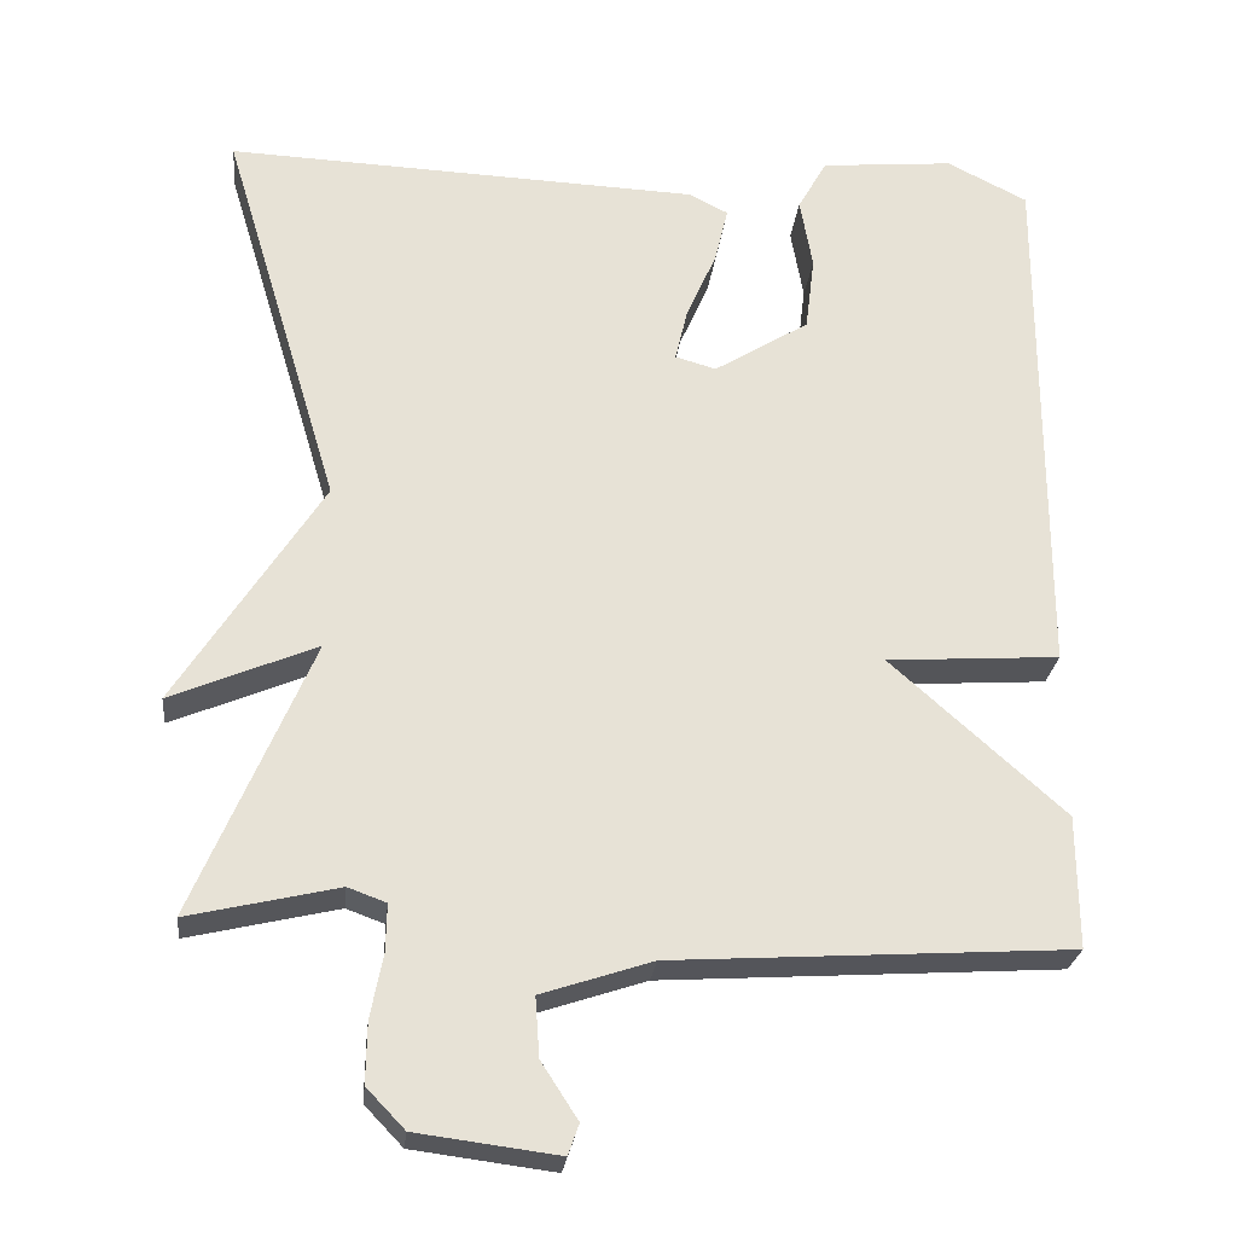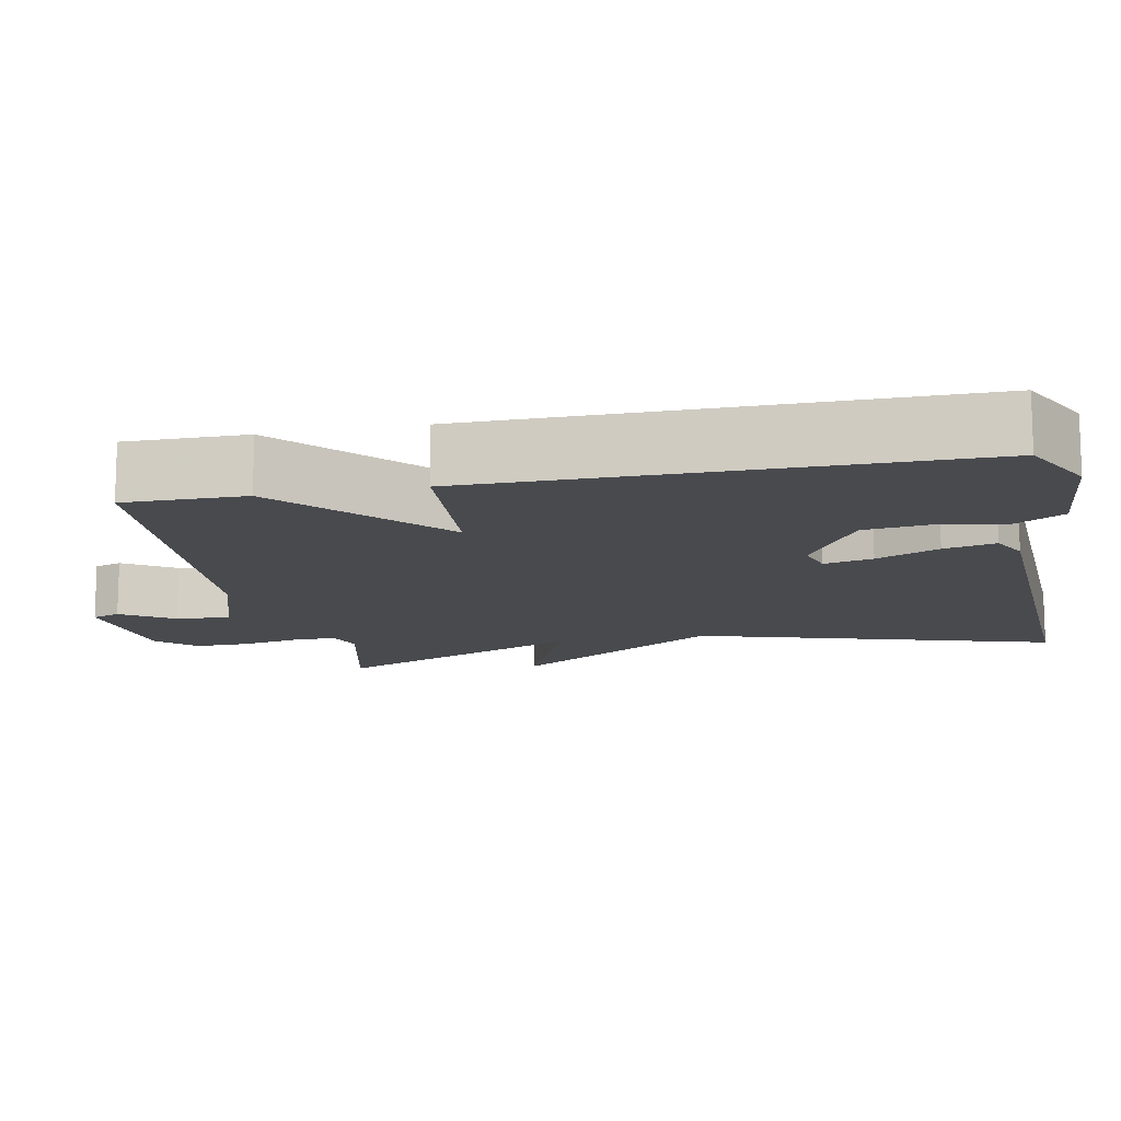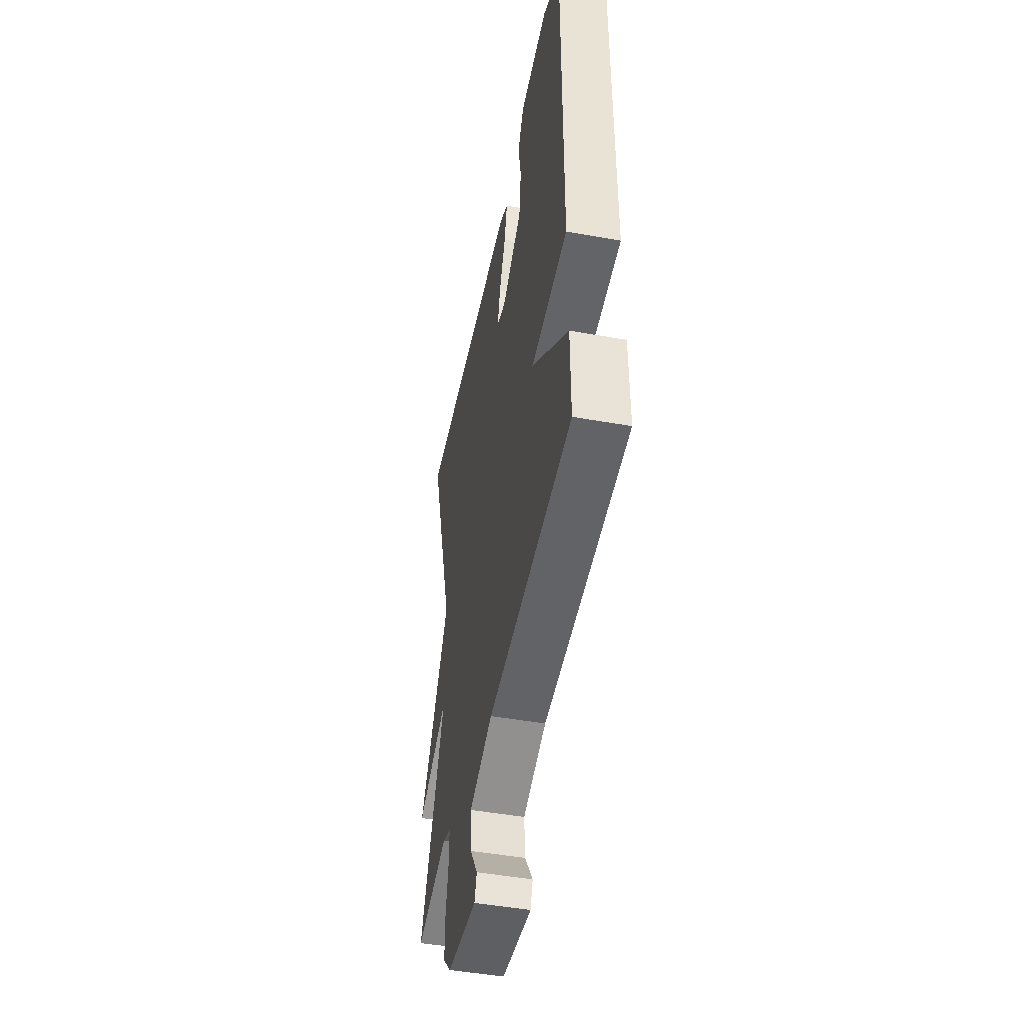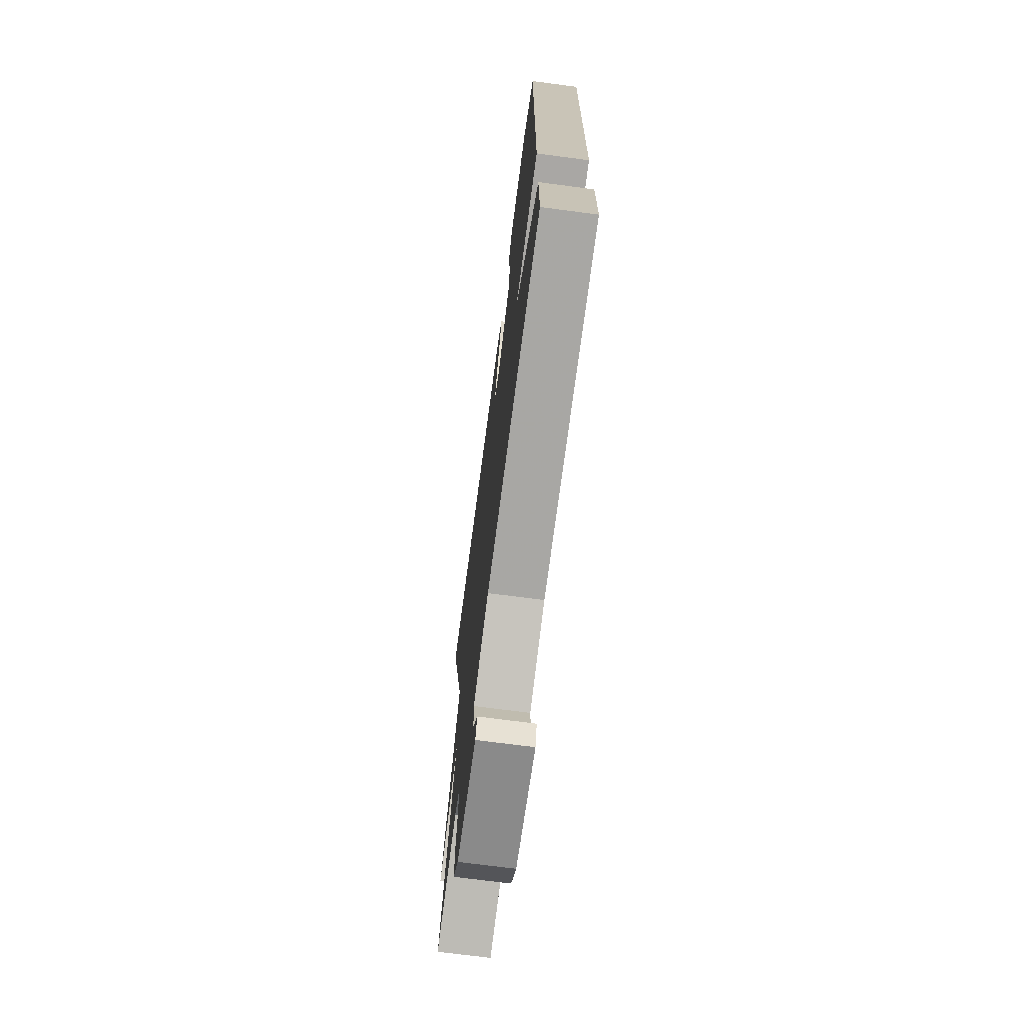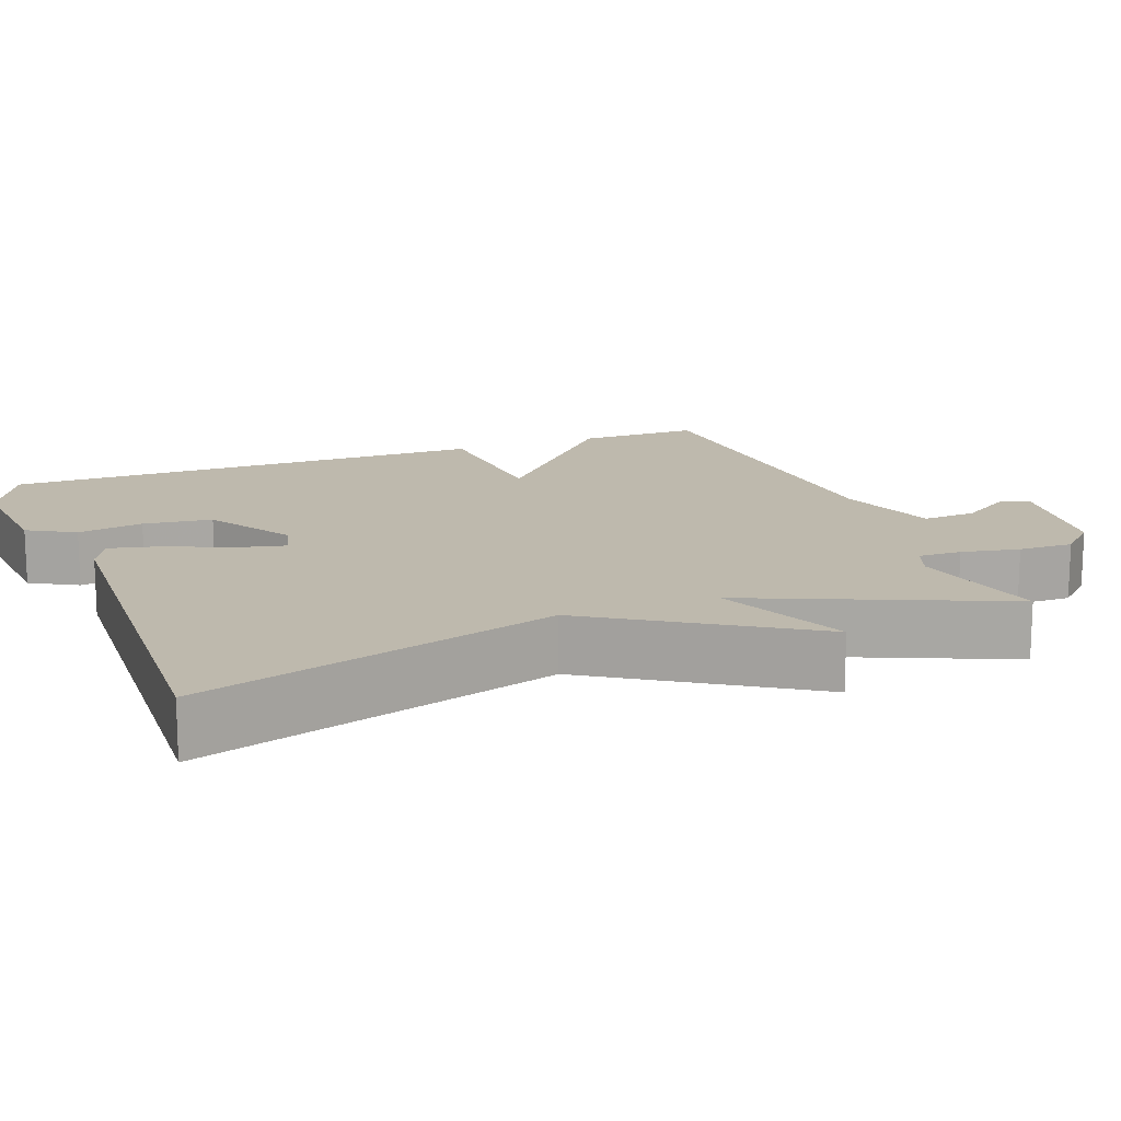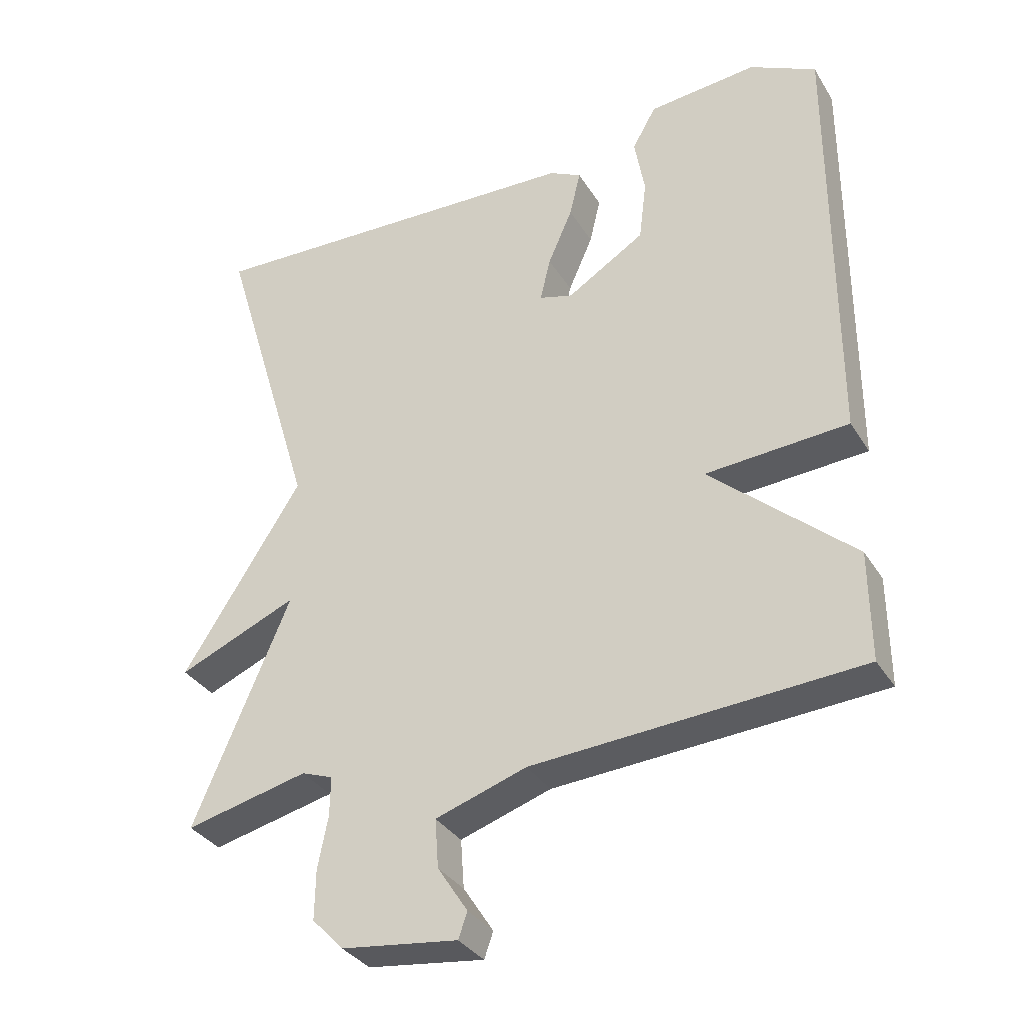
<metadata>
{"format":"obj","ext":"obj","renderer":"f3d","projection":"perspective","resolution":1024,"background":"white","views":[{"elev":-25.7,"azim":173.9,"up":"+Z"},{"elev":-13.2,"azim":-78.7,"up":"+Y"},{"elev":-47.4,"azim":-101.4,"up":"+Z"},{"elev":-70.9,"azim":-97.5,"up":"+Z"},{"elev":15.1,"azim":69.3,"up":"+Y"},{"elev":-33.9,"azim":-152.7,"up":"+Z"}]}
</metadata>
<code>
v 0.5 0.07 0.5
v 0.359 0.07 0.031
v 0.534 0.07 -0.243
v 0.359 0.07 -0.169
v 0.5 0.07 -0.5
v 0.32 0.07 -0.458
v 0.274 0.07 -0.475
v 0.275 0.07 -0.532
v 0.29 0.07 -0.608
v 0.291 0.07 -0.68
v 0.245 0.07 -0.728
v 0.075 0.07 -0.75
v 0.062 0.07 -0.713
v 0.106 0.07 -0.645
v 0.111 0.07 -0.574
v -0.022 0.07 -0.53
v -0.5 0.07 -0.5
v -0.499 0.07 -0.341
v -0.291 0.07 -0.155
v -0.499 0.07 -0.141
v -0.5 0.07 0.5
v -0.403 0.07 0.549
v -0.243 0.07 0.534
v -0.208 0.07 0.472
v -0.223 0.07 0.386
v -0.212 0.07 0.296
v -0.098 0.07 0.225
v -0.049 0.07 0.239
v -0.064 0.07 0.303
v -0.1 0.07 0.385
v -0.116 0.07 0.453
v -0.069 0.07 0.477
v 0.5 0 0.5
v 0.359 0 0.031
v 0.534 0 -0.243
v 0.359 0 -0.169
v 0.5 0 -0.5
v 0.32 0 -0.458
v 0.274 0 -0.475
v 0.275 0 -0.532
v 0.29 0 -0.608
v 0.291 0 -0.68
v 0.245 0 -0.728
v 0.075 0 -0.75
v 0.062 0 -0.713
v 0.106 0 -0.645
v 0.111 0 -0.574
v -0.022 0 -0.53
v -0.5 0 -0.5
v -0.499 0 -0.341
v -0.291 0 -0.155
v -0.499 0 -0.141
v -0.5 0 0.5
v -0.403 0 0.549
v -0.243 0 0.534
v -0.208 0 0.472
v -0.223 0 0.386
v -0.212 0 0.296
v -0.098 0 0.225
v -0.049 0 0.239
v -0.064 0 0.303
v -0.1 0 0.385
v -0.116 0 0.453
v -0.069 0 0.477
f 32 1 2
f 31 32 2
f 30 31 2
f 29 30 2
f 2 3 4
f 29 2 4
f 28 29 4
f 4 5 6
f 28 4 6
f 27 28 6
f 26 27 6 7
f 23 24 25
f 22 23 25
f 21 22 25
f 20 21 25
f 19 20 25 26
f 16 17 18 19
f 26 7 8
f 19 26 8
f 16 19 8
f 15 16 8
f 12 13 14
f 11 12 14
f 10 11 14
f 9 10 14
f 8 9 14
f 8 14 15
f 34 33 64
f 34 64 63
f 34 63 62
f 34 62 61
f 36 35 34
f 36 34 61
f 36 61 60
f 38 37 36
f 38 36 60
f 38 60 59
f 39 38 59 58
f 57 56 55
f 57 55 54
f 57 54 53
f 57 53 52
f 58 57 52 51
f 51 50 49 48
f 40 39 58
f 40 58 51
f 40 51 48
f 40 48 47
f 46 45 44
f 46 44 43
f 46 43 42
f 46 42 41
f 46 41 40
f 47 46 40
f 1 33 34 2
f 2 34 35 3
f 3 35 36 4
f 4 36 37 5
f 5 37 38 6
f 6 38 39 7
f 7 39 40 8
f 8 40 41 9
f 9 41 42 10
f 10 42 43 11
f 11 43 44 12
f 12 44 45 13
f 13 45 46 14
f 14 46 47 15
f 15 47 48 16
f 16 48 49 17
f 17 49 50 18
f 18 50 51 19
f 19 51 52 20
f 20 52 53 21
f 21 53 54 22
f 22 54 55 23
f 23 55 56 24
f 24 56 57 25
f 25 57 58 26
f 26 58 59 27
f 27 59 60 28
f 28 60 61 29
f 29 61 62 30
f 30 62 63 31
f 31 63 64 32
f 32 64 33 1

</code>
